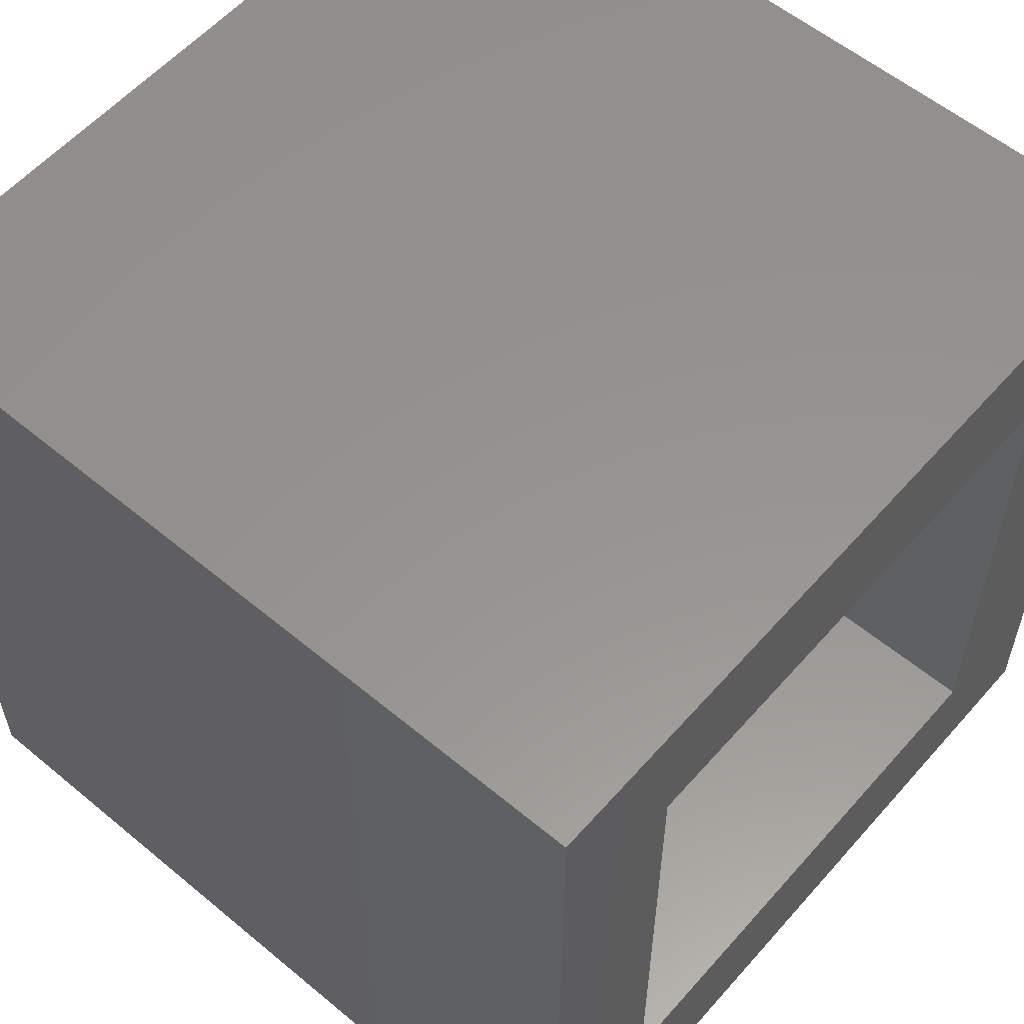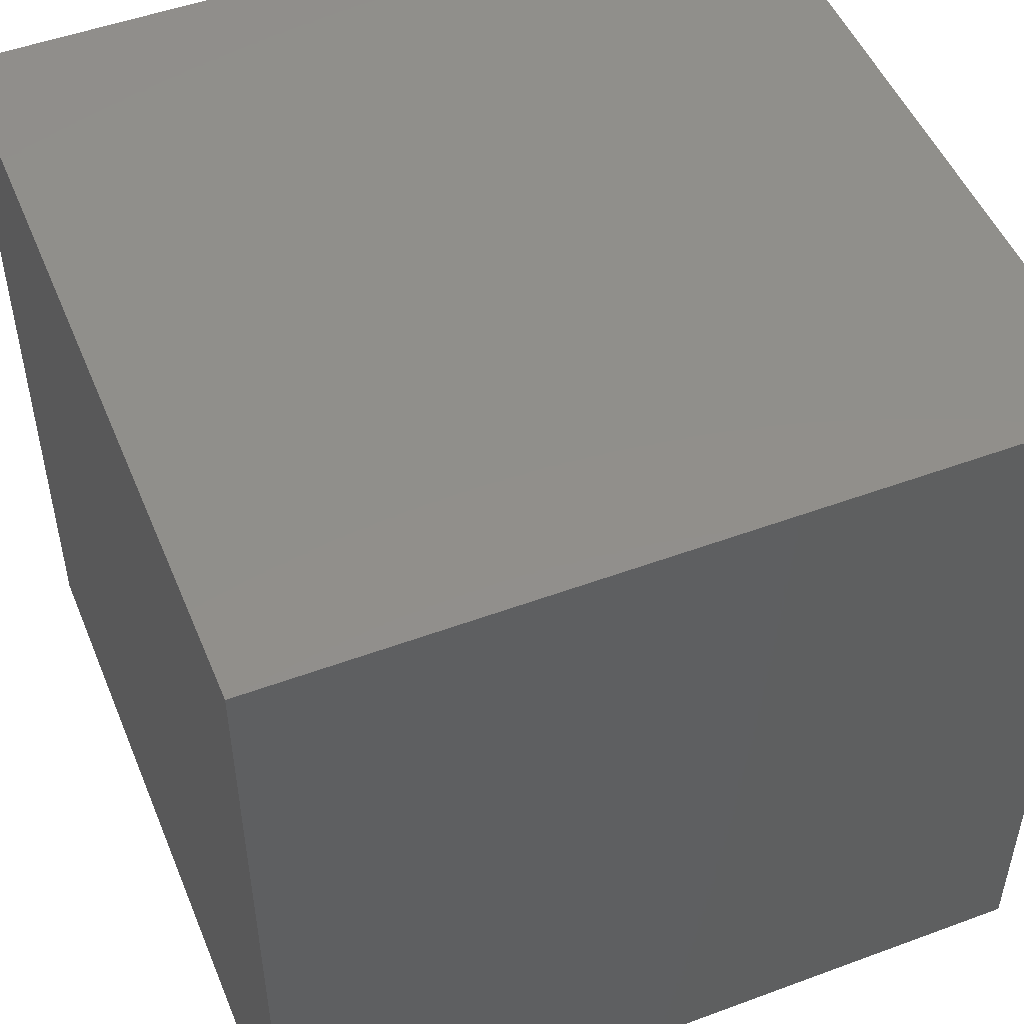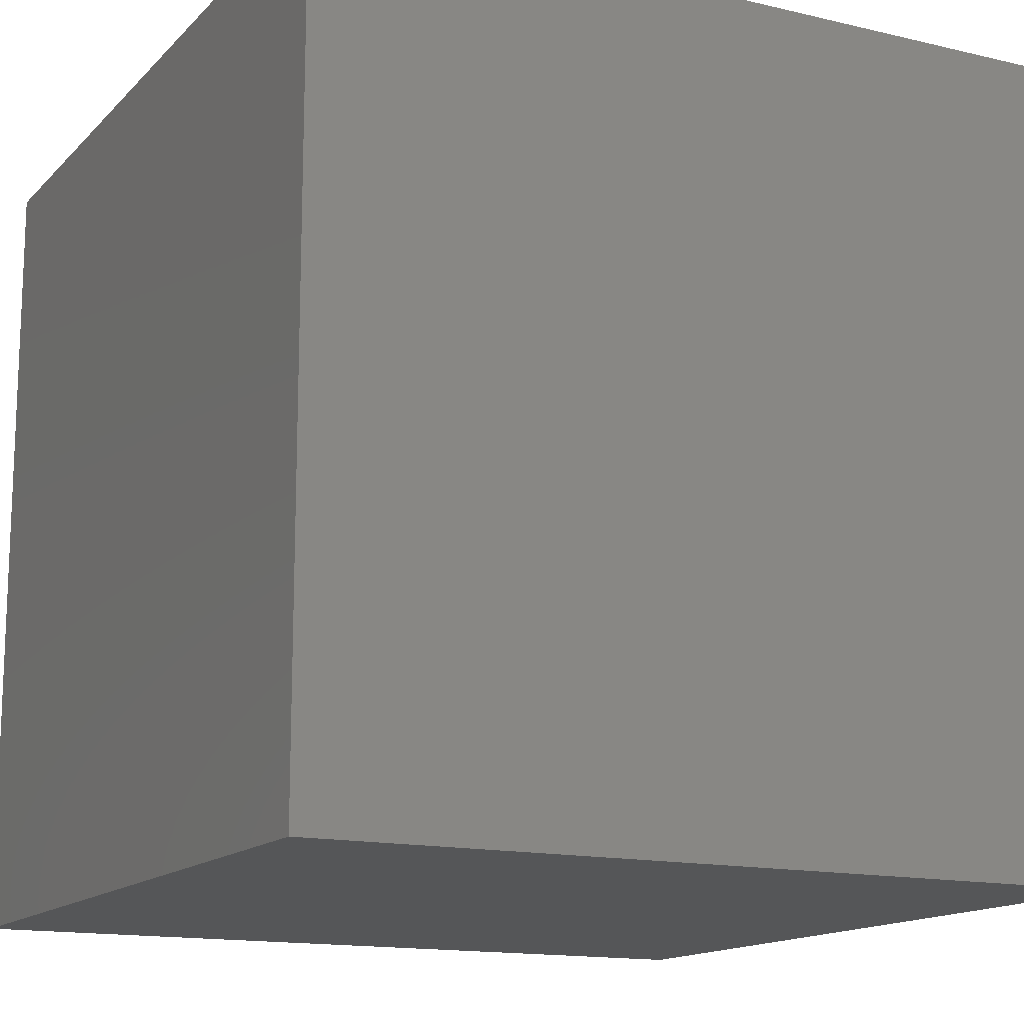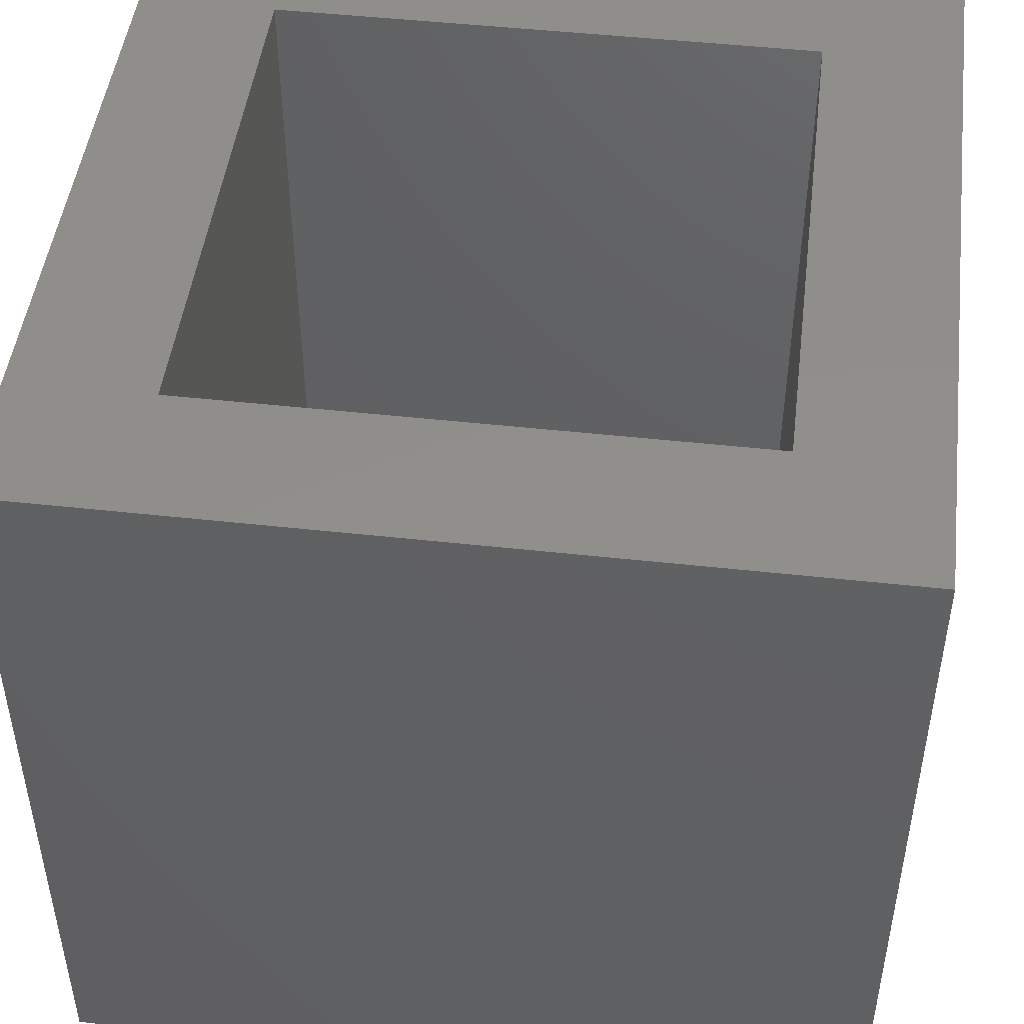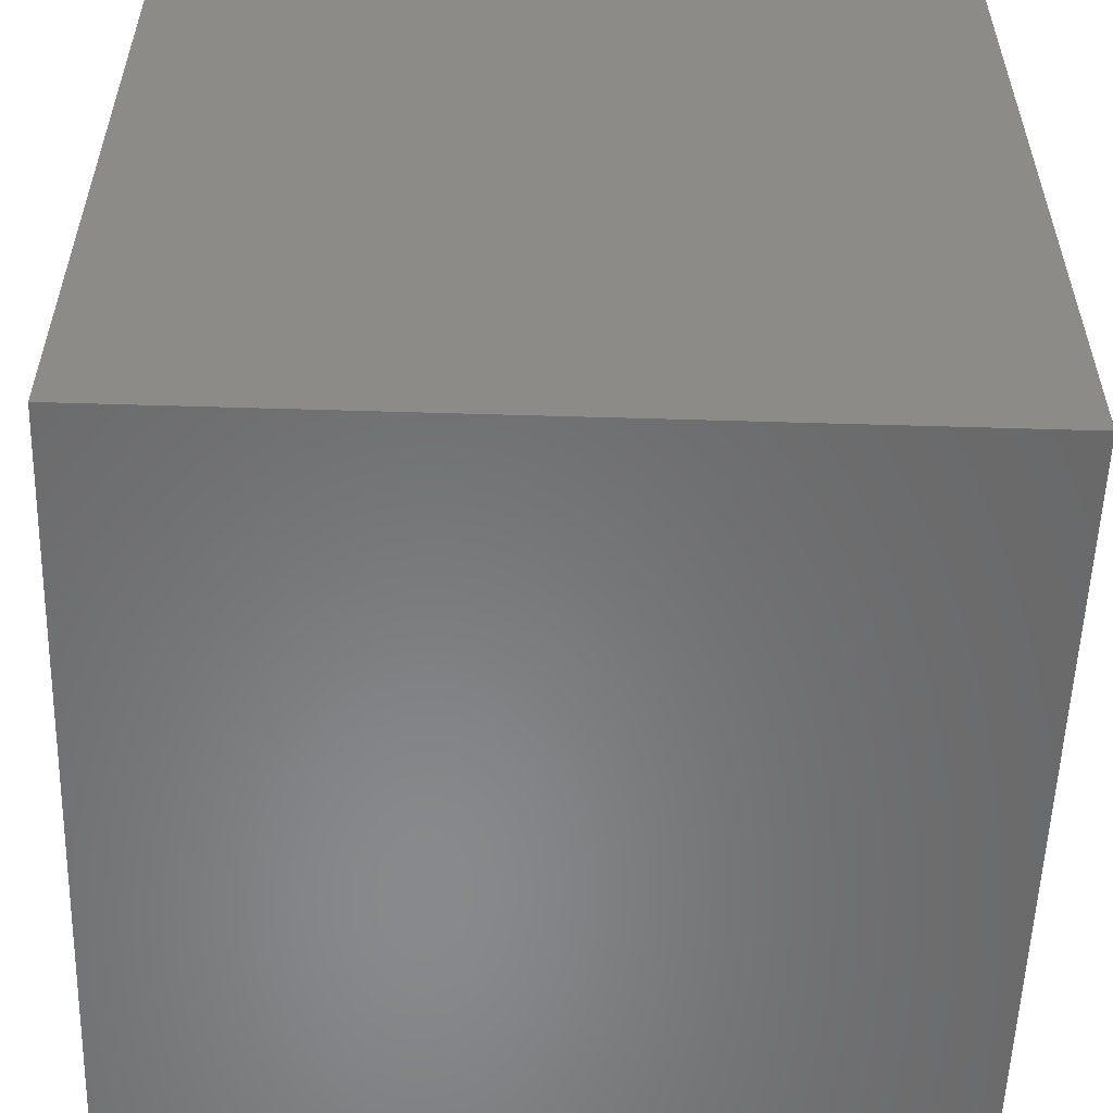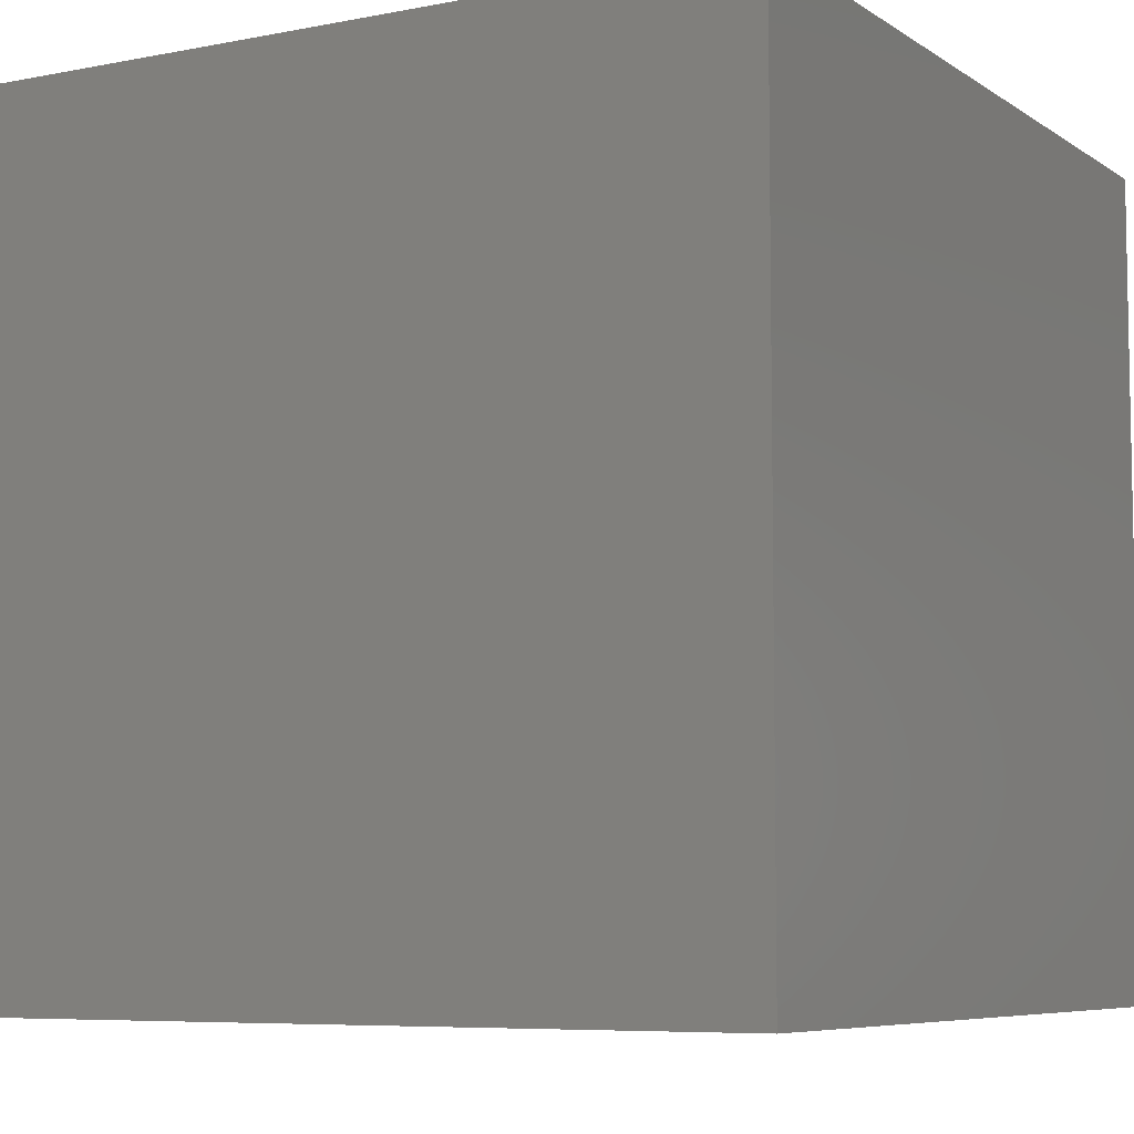
<metadata>
{"format":"stl","ext":"stl","renderer":"f3d","projection":"perspective","resolution":1024,"background":"white","views":[{"elev":57.2,"azim":-49.2,"up":"+Y"},{"elev":50.2,"azim":157.9,"up":"+Y"},{"elev":-14.6,"azim":152.8,"up":"+Y"},{"elev":47.7,"azim":97.1,"up":"+Z"},{"elev":-55.5,"azim":178.2,"up":"+Y"},{"elev":-6.9,"azim":119.7,"up":"+Y"}]}
</metadata>
<code>
# stl→obj: 16 verts, 28 faces
v 10 0 10
v 10 10 0
v 10 10 10
v 10 0 0
v 8.323 8.323 10
v 1.677 8.323 10
v 0 10 10
v 1.677 1.677 10
v 8.323 1.677 10
v 0 0 10
v 1.677 8.323 1
v 8.323 1.677 1
v 8.323 8.323 1
v 1.677 1.677 1
v 0 0 0
v 0 10 0
f 1 2 3
f 2 1 4
f 3 5 1
f 3 6 5
f 6 7 8
f 7 6 3
f 9 1 5
f 8 1 9
f 8 10 1
f 10 8 7
f 11 12 13
f 12 11 14
f 15 7 16
f 7 15 10
f 2 7 3
f 7 2 16
f 15 1 10
f 1 15 4
f 8 11 6
f 11 8 14
f 11 5 6
f 5 11 13
f 12 5 13
f 5 12 9
f 12 8 9
f 8 12 14
f 15 2 4
f 2 15 16

</code>
